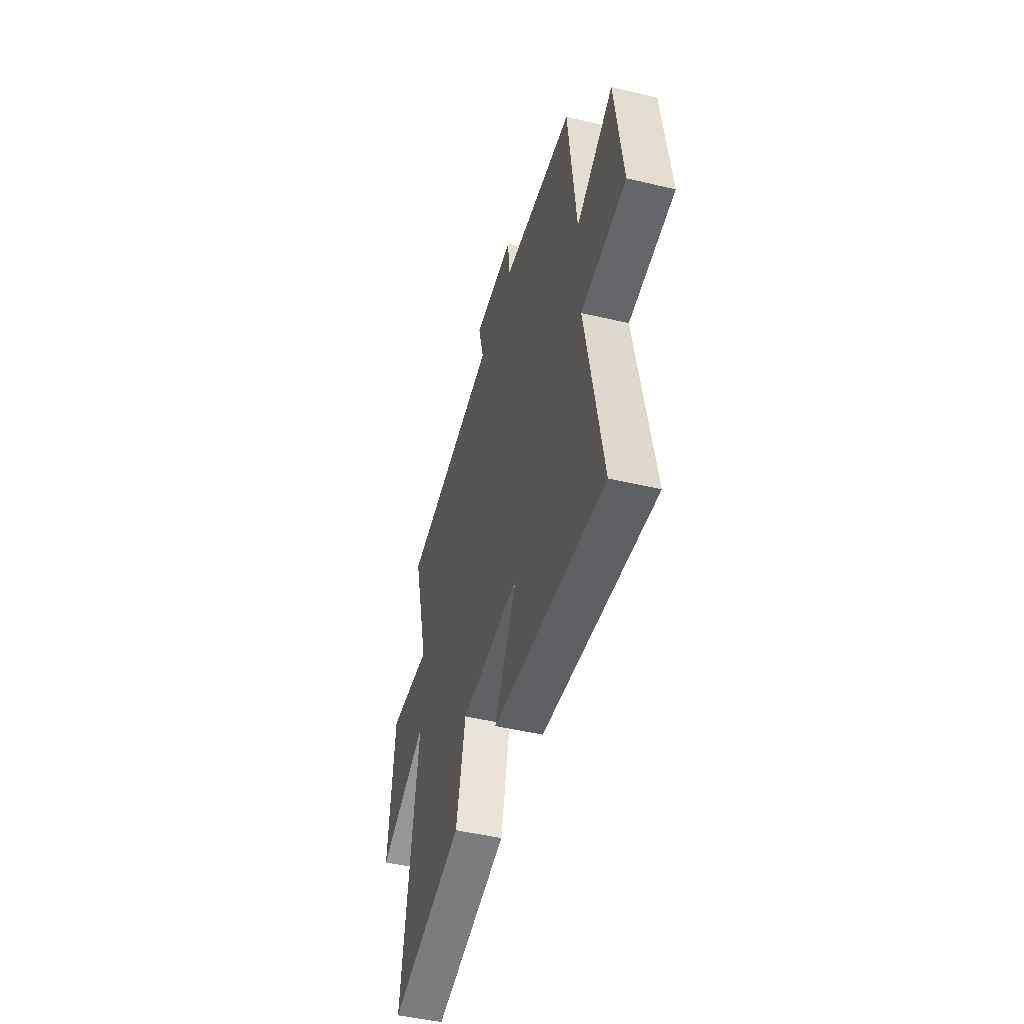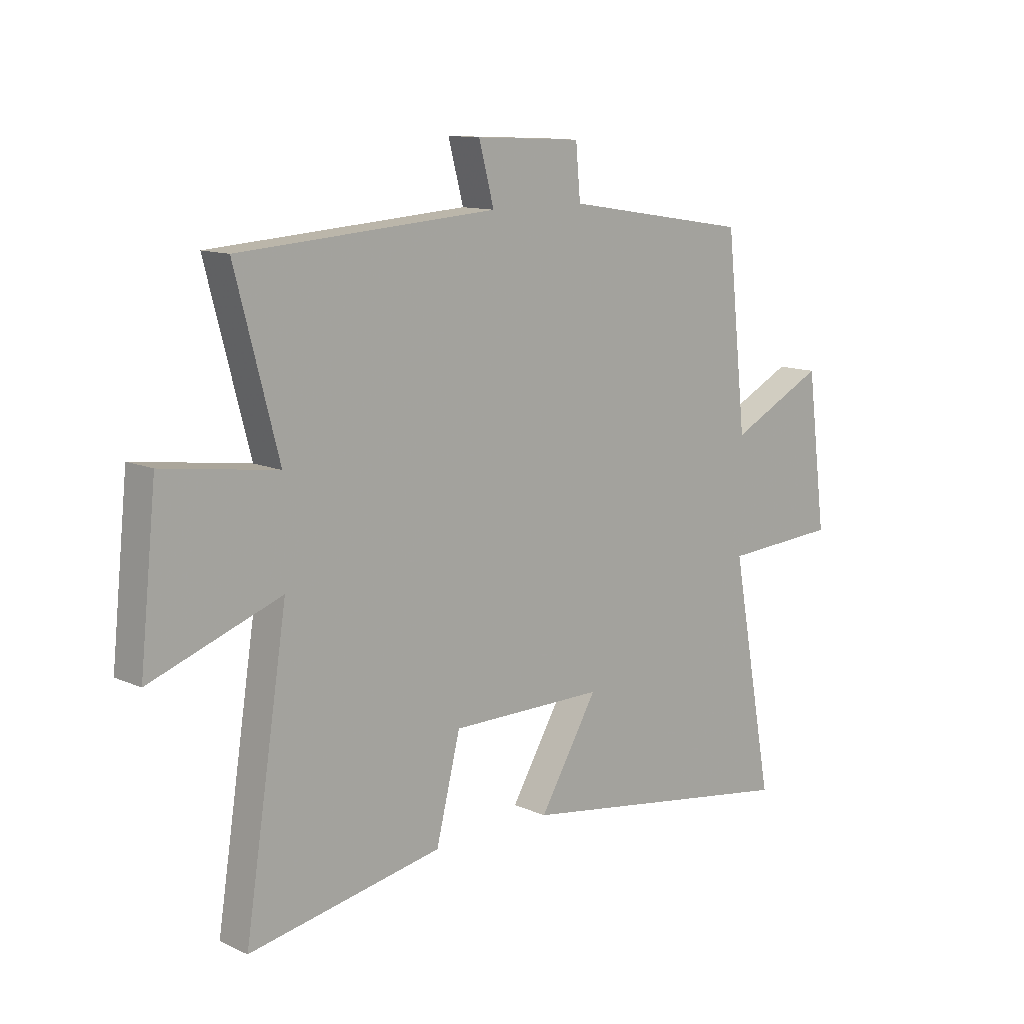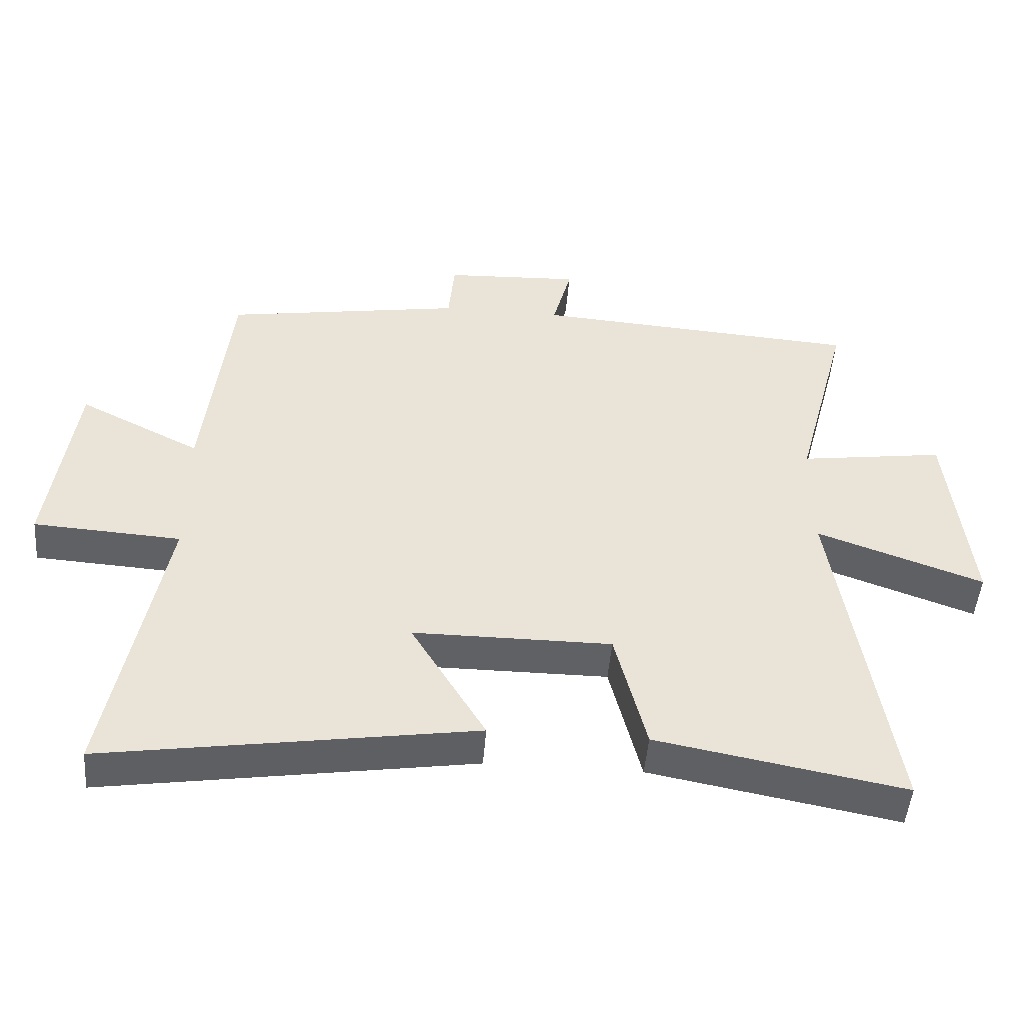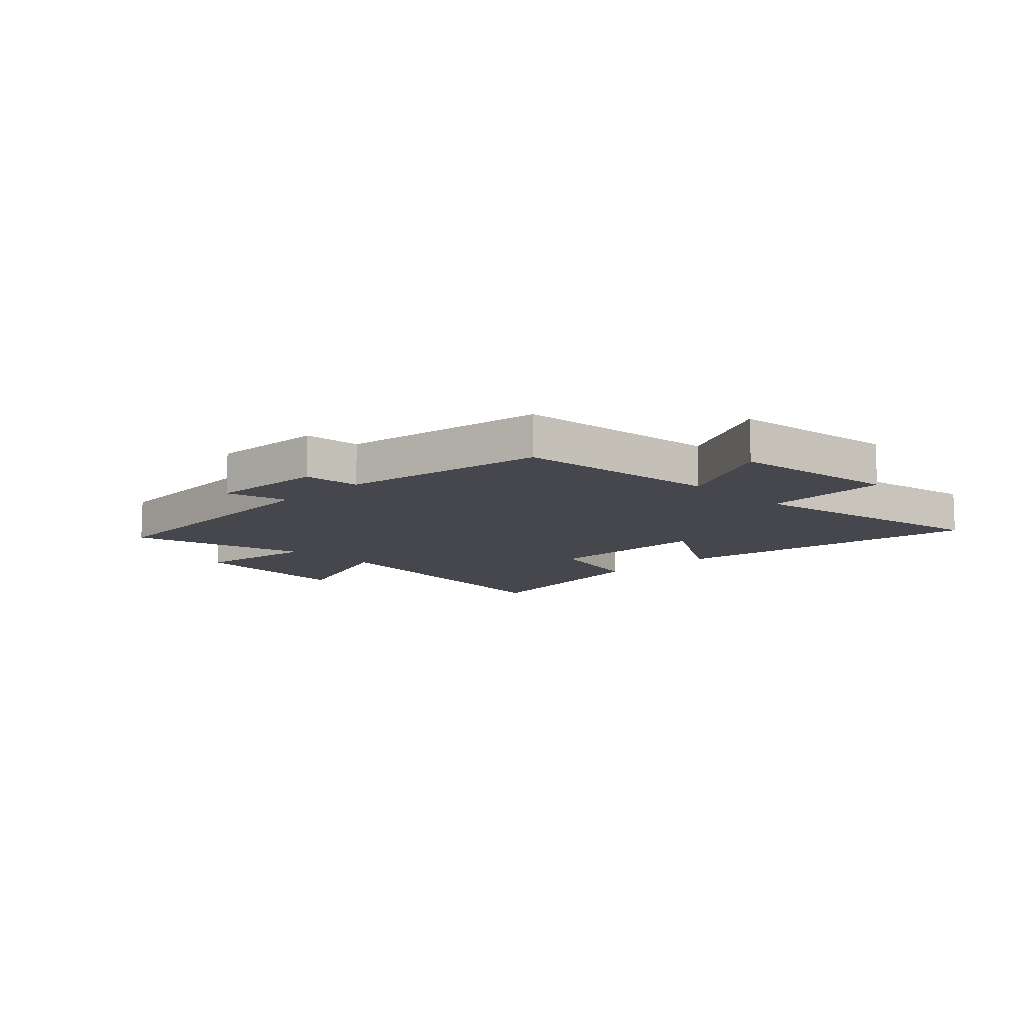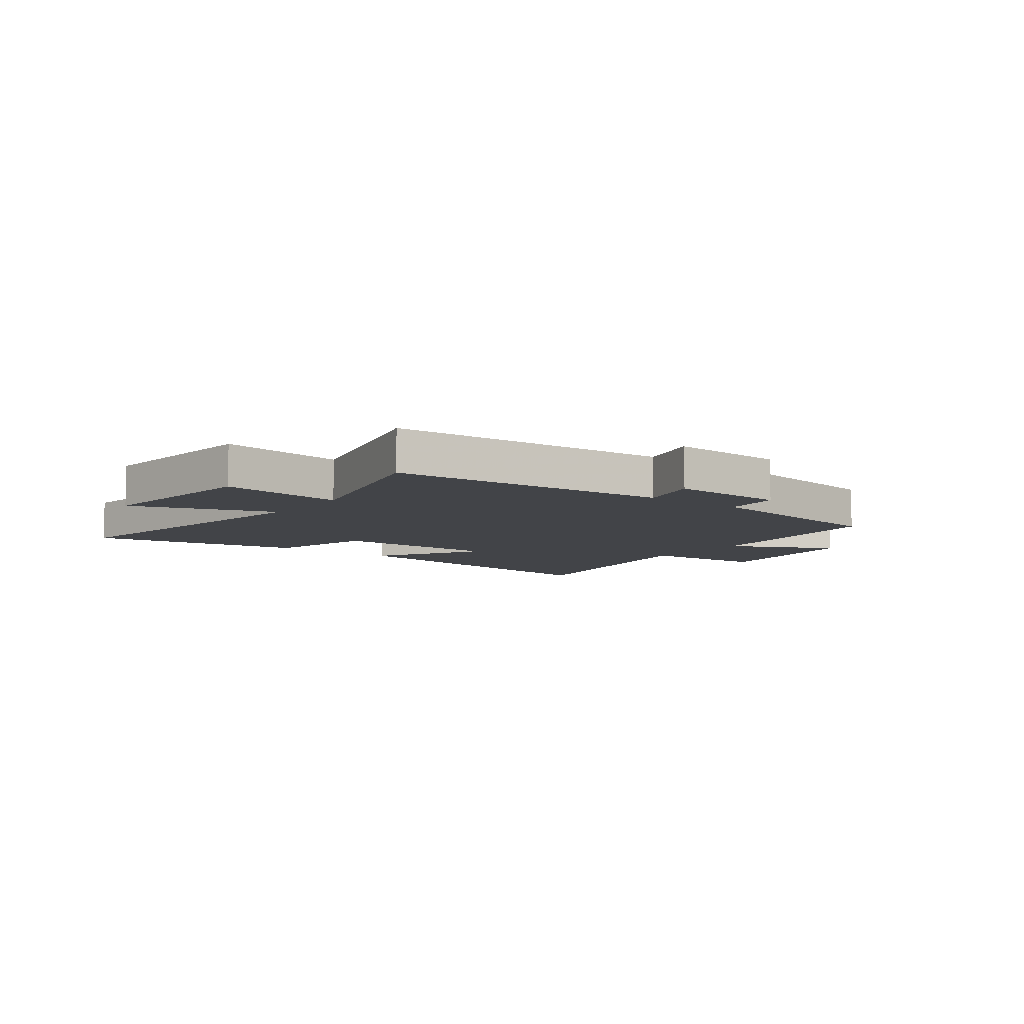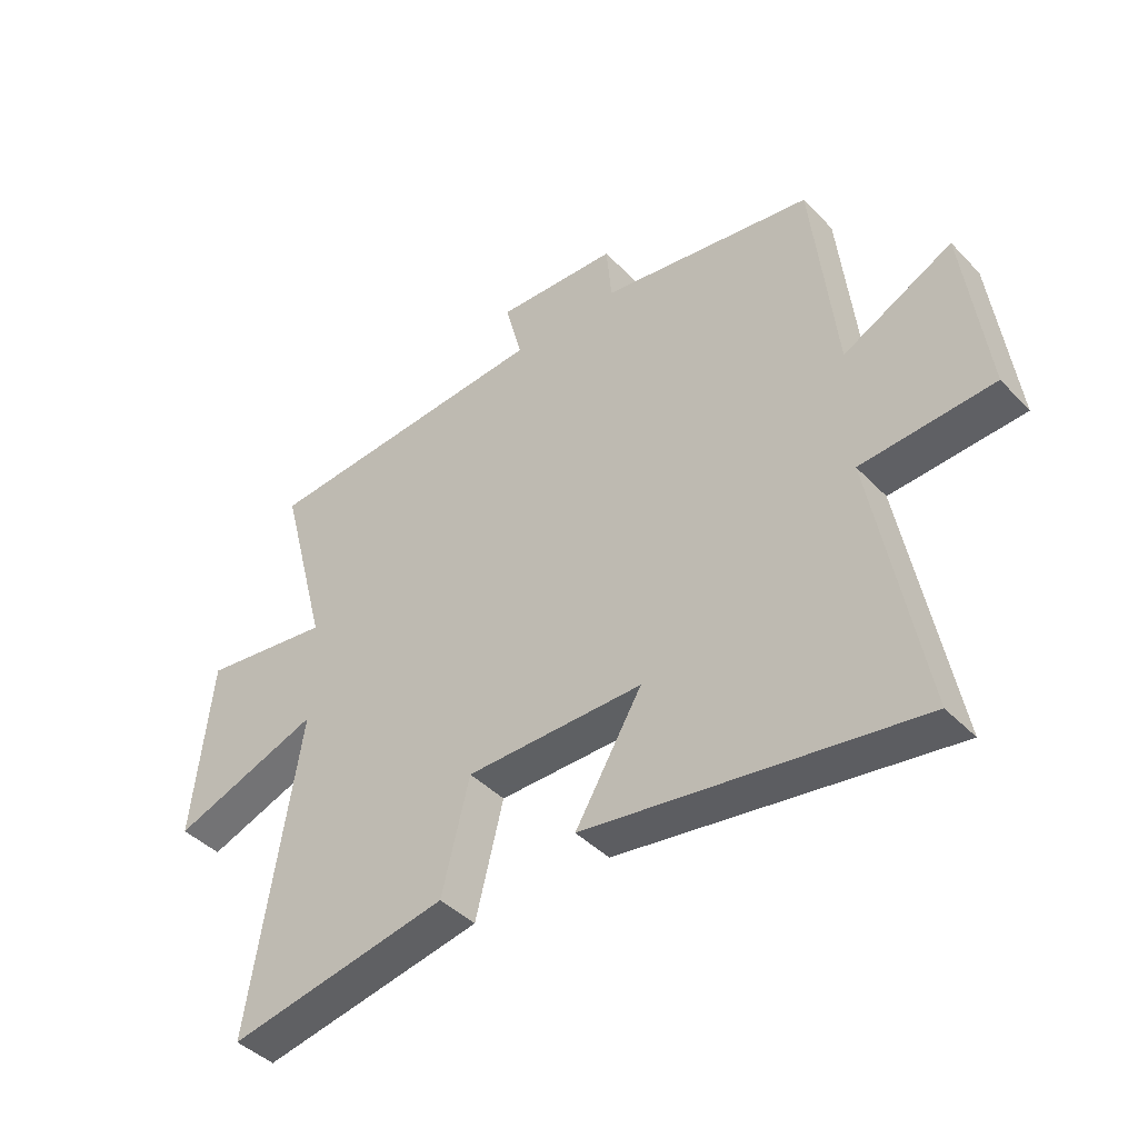
<metadata>
{"format":"obj","ext":"obj","renderer":"f3d","projection":"perspective","resolution":1024,"background":"white","views":[{"elev":-48.4,"azim":75.2,"up":"+Z"},{"elev":11.9,"azim":-43.1,"up":"+Z"},{"elev":-48.4,"azim":175.4,"up":"+Z"},{"elev":-10.9,"azim":44.9,"up":"+Y"},{"elev":-7.8,"azim":-37.2,"up":"+Y"},{"elev":-42.7,"azim":39.7,"up":"+Z"}]}
</metadata>
<code>
v 0.583 0.07 -0.586
v 0.025 0.07 -0.5
v 0.138 0.07 -0.311
v -0.162 0.07 -0.311
v -0.209 0.07 -0.5
v -0.583 0.07 -0.57
v -0.5 0.07 -0.035
v -0.752 0.07 -0.126
v -0.72 0.07 0.18
v -0.5 0.07 0.149
v -0.583 0.07 0.465
v -0.086 0.07 0.5
v -0.115 0.07 0.61
v 0.091 0.07 0.6
v 0.1 0.07 0.5
v 0.461 0.07 0.442
v 0.5 0.07 0.08
v 0.685 0.07 0.174
v 0.723 0.07 -0.122
v 0.5 0.07 -0.136
v 0.583 0 -0.586
v 0.025 0 -0.5
v 0.138 0 -0.311
v -0.162 0 -0.311
v -0.209 0 -0.5
v -0.583 0 -0.57
v -0.5 0 -0.035
v -0.752 0 -0.126
v -0.72 0 0.18
v -0.5 0 0.149
v -0.583 0 0.465
v -0.086 0 0.5
v -0.115 0 0.61
v 0.091 0 0.6
v 0.1 0 0.5
v 0.461 0 0.442
v 0.5 0 0.08
v 0.685 0 0.174
v 0.723 0 -0.122
v 0.5 0 -0.136
f 17 18 19 20
f 15 16 17 20
f 15 20 1
f 12 13 14 15
f 10 11 12 15
f 10 15 1
f 7 8 9 10
f 4 5 6 7
f 3 4 7 10
f 1 2 3
f 1 3 10
f 40 39 38 37
f 40 37 36 35
f 21 40 35
f 35 34 33 32
f 35 32 31 30
f 21 35 30
f 30 29 28 27
f 27 26 25 24
f 30 27 24 23
f 23 22 21
f 30 23 21
f 1 21 22 2
f 2 22 23 3
f 3 23 24 4
f 4 24 25 5
f 5 25 26 6
f 6 26 27 7
f 7 27 28 8
f 8 28 29 9
f 9 29 30 10
f 10 30 31 11
f 11 31 32 12
f 12 32 33 13
f 13 33 34 14
f 14 34 35 15
f 15 35 36 16
f 16 36 37 17
f 17 37 38 18
f 18 38 39 19
f 19 39 40 20
f 20 40 21 1

</code>
